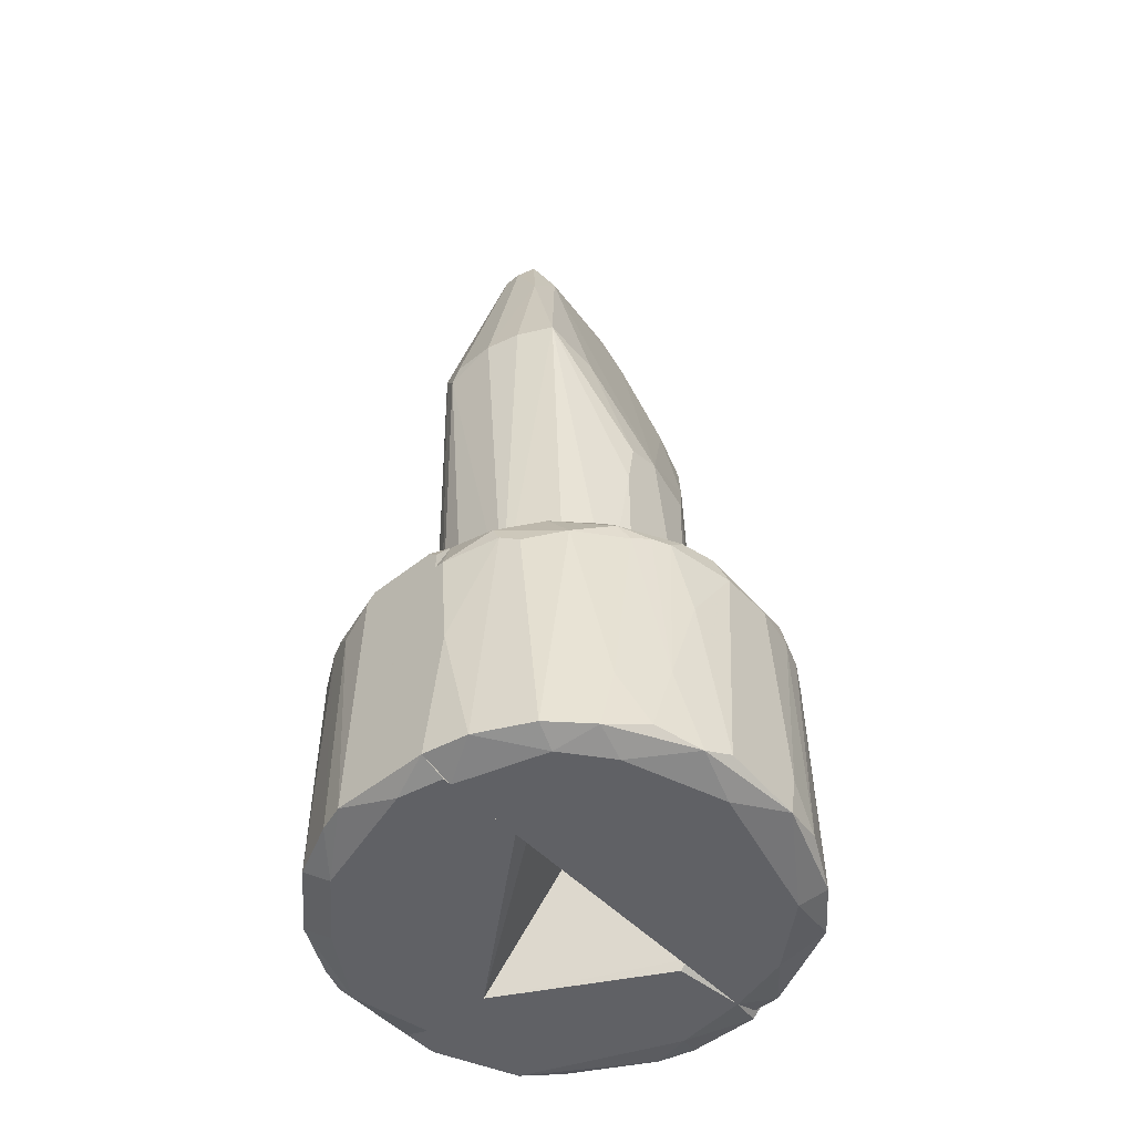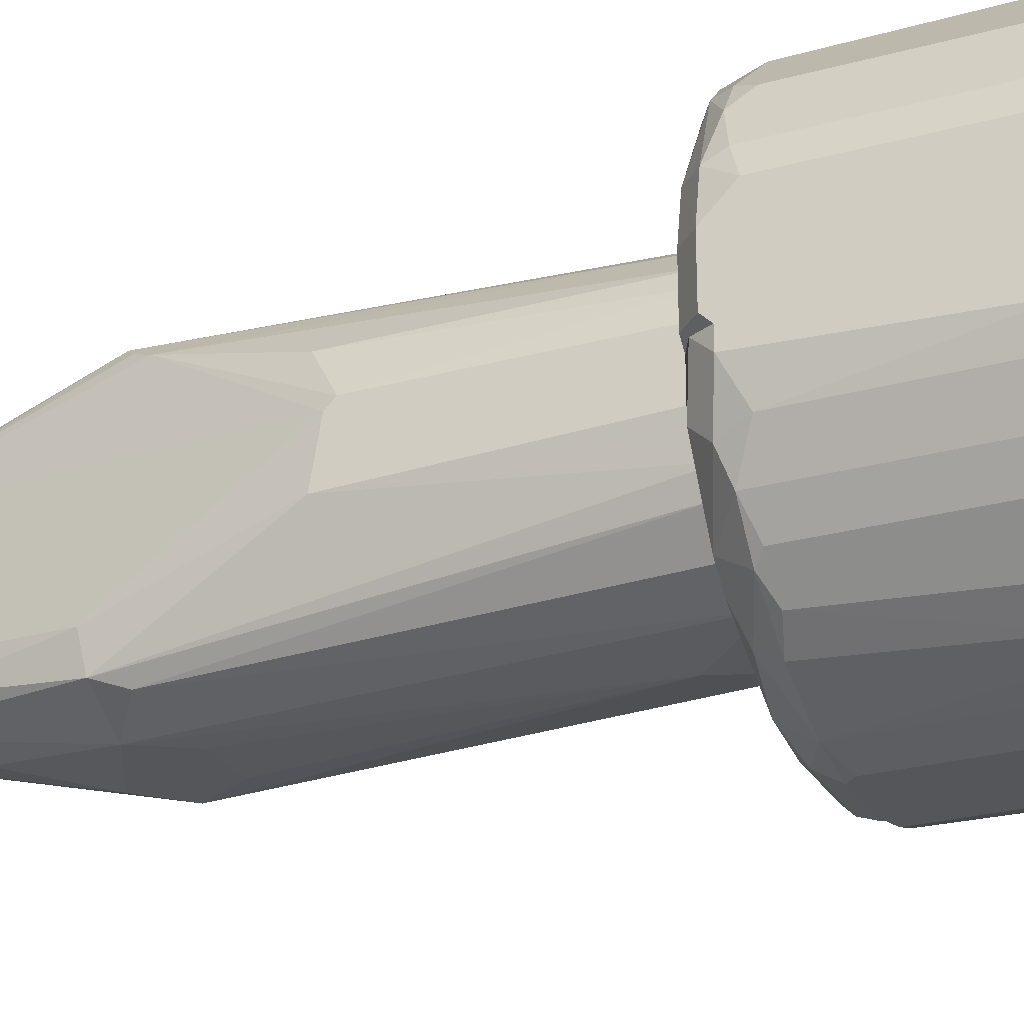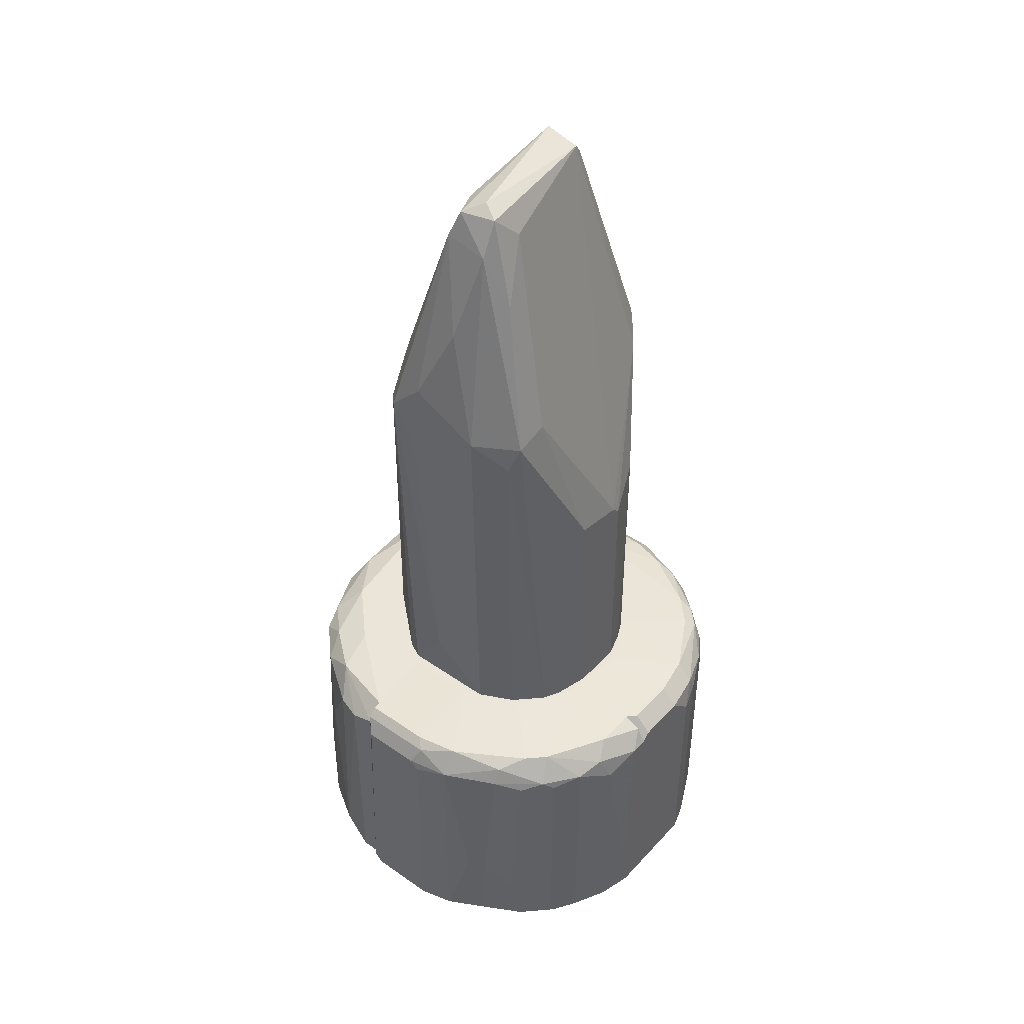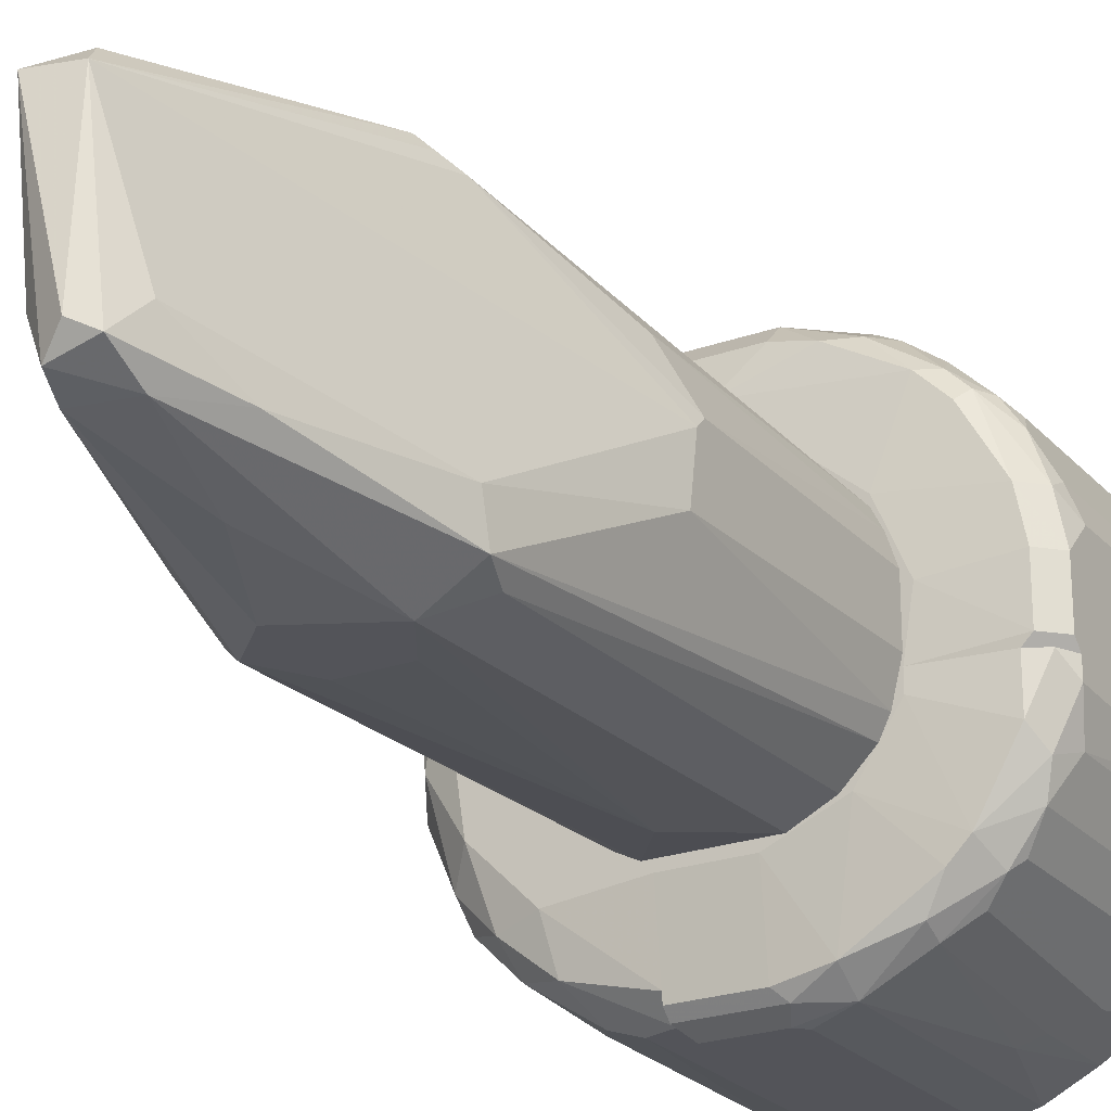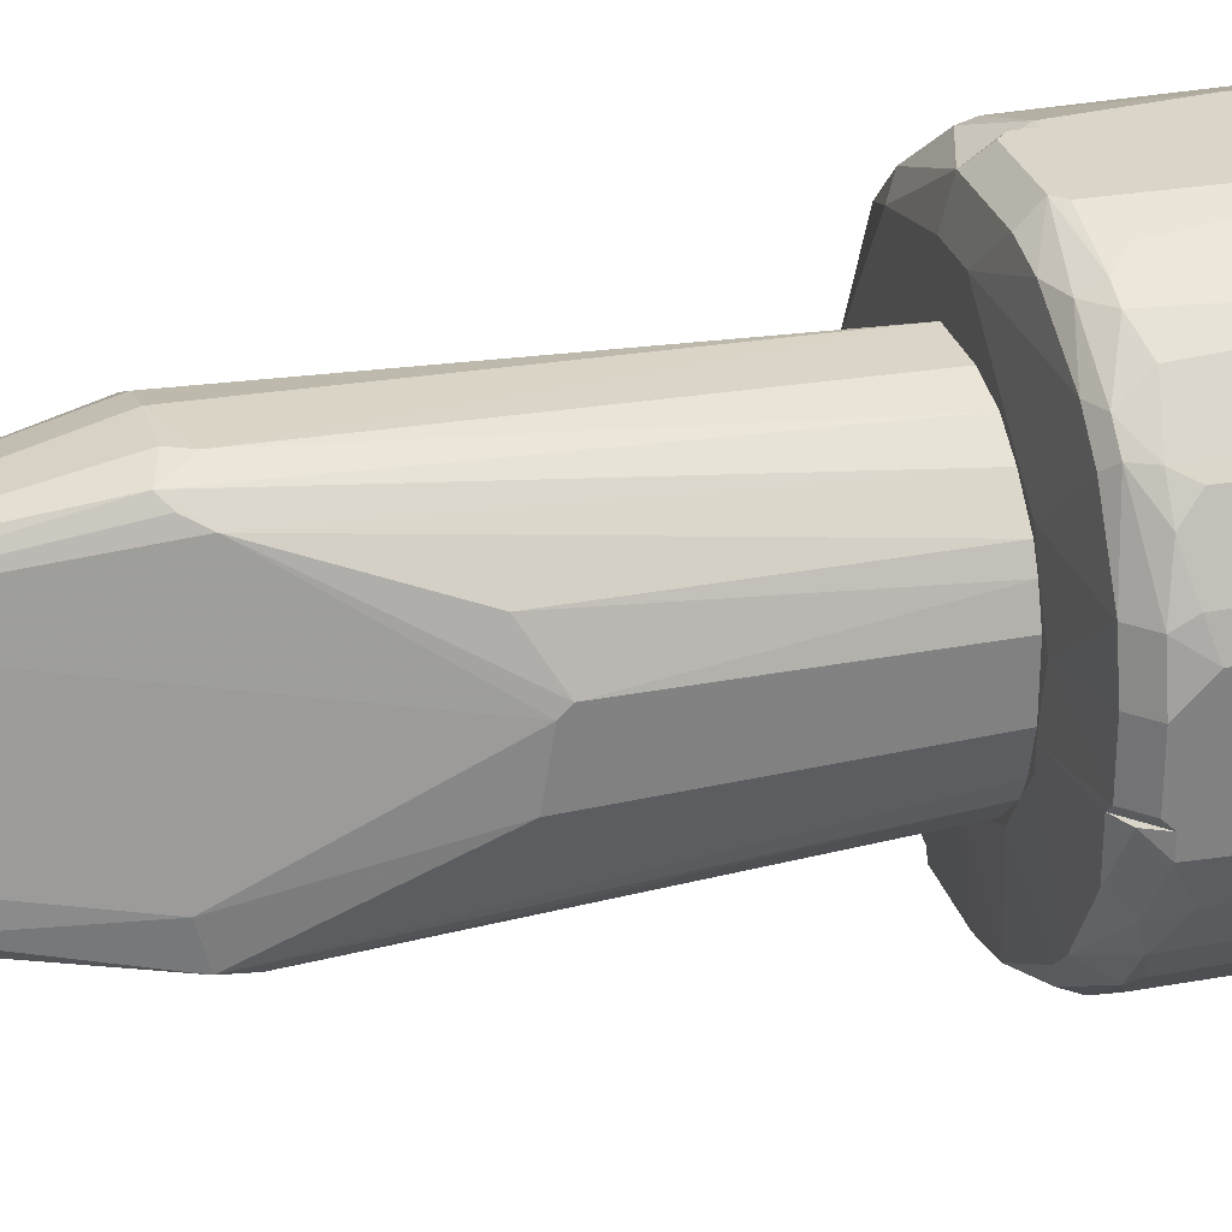
<metadata>
{"format":"obj","ext":"obj","renderer":"f3d","projection":"perspective","resolution":1024,"background":"white","views":[{"elev":-50.1,"azim":-138.6,"up":"+Z"},{"elev":-26.1,"azim":113.6,"up":"+Y"},{"elev":44.5,"azim":39.2,"up":"+Z"},{"elev":-23.7,"azim":30.7,"up":"+Y"},{"elev":29.4,"azim":74.0,"up":"+Y"}]}
</metadata>
<code>
o convex_0
v -0.01349 0.00232 0.04926
v -0.01716 -0.01728 0.04619
v -0.01349 -0.01728 0.04619
v -0.01777 0.001094 0.02047
v -0.006749 -0.009317 0.02047
v -0.0239 -0.01054 0.02047
v -0.01655 -0.00258 0.06641
v -0.01104 -0.01361 0.05967
v -0.02144 0.000482 0.04926
v -0.01226 -0.01606 0.02047
v -0.019 -0.01544 0.05354
v -0.007973 -0.00258 0.03885
v -0.008586 -0.01544 0.04926
v -0.009811 -0.000744 0.02047
v -0.02328 -0.003194 0.02047
v -0.0239 -0.008093 0.03824
v -0.02022 -0.01544 0.02047
v -0.01532 -0.01361 0.06579
v -0.0141 -0.00258 0.06579
v -0.006746 -0.005644 0.03701
v -0.01961 -0.01667 0.04926
v -0.01777 -0.003806 0.06396
v -0.01104 0.001094 0.04926
v -0.007973 -0.01299 0.02047
v -0.01165 -0.01728 0.04926
v -0.00736 -0.003806 0.02047
v -0.01655 0.00232 0.04926
v -0.01287 -0.01299 0.06579
v -0.01165 0.000482 0.02047
v -0.02328 -0.01177 0.03762
v -0.02206 -0.01422 0.02415
v -0.01593 -0.01667 0.02476
v -0.0239 -0.00503 0.03395
v -0.019 -0.01728 0.04926
v -0.006749 -0.009929 0.03824
v -0.02144 -0.000744 0.02353
v -0.008586 -0.01299 0.04987
v -0.01593 -0.001356 0.06456
v -0.01655 -0.01115 0.06518
v -0.009811 -0.01483 0.02047
v -0.0141 -0.01606 0.05721
v -0.019 0.001706 0.04926
v -0.0141 0.001094 0.02047
v -0.01165 0.001706 0.04987
v -0.019 -0.01606 0.02047
v -0.01287 -0.01422 0.06334
v -0.0239 -0.00503 0.02047
v -0.02206 -0.003194 0.04741
v -0.01042 0.000482 0.04802
v -0.01226 -0.01115 0.06396
v -0.009198 -0.01606 0.04741
v -0.007973 -0.00258 0.02047
v -0.01287 0.00232 0.04802
v -0.00736 -0.01177 0.02047
v -0.006746 -0.005644 0.02047
v -0.01655 -0.01728 0.0517
v -0.01838 -0.000744 0.05967
v -0.01593 -0.01422 0.06396
v -0.01471 -0.001356 0.06456
v -0.02206 -0.01361 0.04191
v -0.01716 -0.01299 0.06212
v -0.0239 -0.005644 0.03762
v -0.0141 -0.01238 0.06641
v -0.006746 -0.006256 0.03762
f 55 20 64
f 4 5 6
f 6 5 10
f 5 4 14
f 4 6 15
f 6 10 17
f 10 5 24
f 2 3 25
f 5 14 26
f 12 20 26
f 14 4 29
f 16 6 30
f 6 17 31
f 30 6 31
f 3 2 32
f 25 3 32
f 10 25 32
f 9 15 33
f 6 16 33
f 2 25 34
f 21 31 34
f 31 17 34
f 32 2 34
f 9 4 36
f 4 15 36
f 15 9 36
f 8 13 37
f 13 35 37
f 1 27 38
f 18 7 39
f 7 22 39
f 10 24 40
f 4 9 42
f 27 4 42
f 29 4 43
f 19 23 44
f 14 29 44
f 17 10 45
f 10 32 45
f 34 17 45
f 32 34 45
f 13 8 46
f 25 13 46
f 8 28 46
f 28 18 46
f 41 25 46
f 15 6 47
f 6 33 47
f 33 15 47
f 22 9 48
f 16 22 48
f 20 12 49
f 23 19 49
f 14 44 49
f 44 23 49
f 28 8 50
f 19 28 50
f 8 37 50
f 24 13 51
f 25 10 51
f 13 25 51
f 10 40 51
f 40 24 51
f 26 14 52
f 12 26 52
f 49 12 52
f 14 49 52
f 27 1 53
f 4 27 53
f 43 4 53
f 29 43 53
f 1 44 53
f 44 29 53
f 24 5 54
f 13 24 54
f 35 13 54
f 5 35 54
f 5 26 55
f 26 20 55
f 34 25 56
f 25 41 56
f 22 7 57
f 9 22 57
f 7 38 57
f 38 27 57
f 42 9 57
f 27 42 57
f 11 21 58
f 21 34 58
f 18 39 58
f 46 18 58
f 41 46 58
f 34 56 58
f 56 41 58
f 7 19 59
f 38 7 59
f 1 38 59
f 19 44 59
f 44 1 59
f 11 16 60
f 21 11 60
f 16 30 60
f 31 21 60
f 30 31 60
f 16 11 61
f 22 16 61
f 39 22 61
f 11 58 61
f 58 39 61
f 9 33 62
f 33 16 62
f 48 9 62
f 16 48 62
f 7 18 63
f 19 7 63
f 18 28 63
f 28 19 63
f 35 5 64
f 37 35 64
f 20 49 64
f 49 19 64
f 19 50 64
f 50 37 64
f 5 55 64
o convex_1
v -0.02941 -0.006257 -0.000358
v -0.01838 0.004158 0.02047
v -0.01838 0.006607 0.01985
v -0.01838 -0.02096 -0.000358
v -0.0288 -0.01544 0.01924
v -0.01838 0.007834 0.000255
v -0.01838 -0.02157 0.01985
v -0.02941 -0.000132 0.01802
v -0.02635 -0.01973 0.000255
v -0.03125 -0.00442 0.000867
v -0.02512 0.005381 0.000255
v -0.03125 -0.009315 0.0174
v -0.03063 -0.01299 0.000867
v -0.02206 -0.02218 0.01802
v -0.0288 -0.005031 0.02047
v -0.02267 0.006607 0.0174
v -0.02022 -0.02279 0.000255
v -0.02818 -0.01728 0.01863
v -0.02941 0.000482 0.000867
v -0.02635 0.004158 0.0174
v -0.01838 0.005381 -0.000358
v -0.0239 -0.01728 0.02047
v -0.02451 0.004158 0.01985
v -0.01838 -0.02279 0.01863
v -0.03125 -0.005646 0.0174
v -0.03002 -0.01422 0.0174
v -0.0288 -0.01667 0.000255
v -0.019 0.007834 0.01679
v -0.02145 0.007219 0.000255
v -0.03125 -0.009927 0.000255
v -0.02573 -0.01973 0.01863
v -0.01838 -0.01667 0.02047
v -0.02267 -0.02218 0.001481
v -0.01838 -0.02279 0.000255
v -0.03002 -0.009927 0.01985
v -0.02696 -0.01605 -0.000358
v -0.03063 -0.002582 0.0125
v -0.03002 -0.002582 0.01924
v -0.02818 0.00232 0.004543
v -0.02696 0.000482 -0.000358
v -0.02451 -0.02096 0.01373
v -0.02329 -0.02034 0.01985
v -0.02757 -0.01361 0.02047
v -0.03063 -0.002582 0.000255
v -0.02022 -0.02279 0.01802
v -0.0239 0.002932 0.02047
v -0.02696 0.001705 0.01985
v -0.02696 -0.01912 0.006993
v -0.0288 0.001094 0.0174
v -0.01961 0.007834 0.009444
v -0.02206 0.006607 0.01863
v -0.03063 -0.01238 0.0174
v -0.03125 -0.01054 0.003318
v -0.02757 0.002932 0.000255
v -0.02635 -0.01789 0.01985
v -0.03063 -0.005031 0.01924
v -0.02451 0.003543 -0.000358
v -0.01838 0.007834 0.01679
v -0.0239 0.005996 0.01679
v -0.03002 -0.000744 0.005768
v -0.03063 -0.01177 0.01863
v -0.03002 -0.001356 0.01802
v -0.02818 0.001705 0.01863
v -0.02267 -0.01973 -0.000358
f 73 100 128
f 67 66 68
f 67 68 70
f 68 66 71
f 68 65 85
f 70 68 85
f 66 79 86
f 68 71 88
f 74 76 89
f 82 69 90
f 82 90 91
f 90 77 91
f 70 85 93
f 76 74 94
f 91 77 94
f 71 66 96
f 66 86 96
f 86 71 96
f 73 81 97
f 81 68 98
f 68 88 98
f 88 81 98
f 65 68 100
f 73 91 100
f 94 65 100
f 91 94 100
f 74 89 101
f 85 65 104
f 78 95 105
f 73 97 105
f 97 78 105
f 71 86 106
f 88 71 106
f 95 78 106
f 86 79 107
f 79 99 107
f 99 69 107
f 65 94 108
f 94 74 108
f 104 65 108
f 81 88 109
f 97 81 109
f 78 97 109
f 88 106 109
f 106 78 109
f 66 67 110
f 79 66 110
f 67 87 110
f 102 79 111
f 79 110 111
f 110 87 111
f 82 91 112
f 91 73 112
f 95 82 112
f 105 95 112
f 73 105 112
f 103 83 113
f 84 103 113
f 92 70 114
f 80 92 114
f 93 80 114
f 70 93 114
f 87 67 115
f 84 87 115
f 67 92 115
f 92 80 115
f 77 90 116
f 76 94 117
f 94 77 117
f 116 76 117
f 77 116 117
f 84 75 118
f 83 103 118
f 103 84 118
f 108 83 118
f 104 108 118
f 69 82 119
f 82 95 119
f 106 86 119
f 95 106 119
f 86 107 119
f 107 69 119
f 89 76 120
f 99 79 120
f 79 102 120
f 75 93 121
f 93 85 121
f 85 104 121
f 118 75 121
f 104 118 121
f 67 70 122
f 92 67 122
f 70 92 122
f 75 84 123
f 80 93 123
f 93 75 123
f 115 80 123
f 84 115 123
f 74 101 124
f 83 108 124
f 108 74 124
f 72 113 124
f 113 83 124
f 90 69 125
f 69 99 125
f 76 116 125
f 116 90 125
f 120 76 125
f 99 120 125
f 101 89 126
f 89 120 126
f 120 102 126
f 124 101 126
f 72 124 126
f 87 84 127
f 111 87 127
f 102 111 127
f 113 72 127
f 84 113 127
f 72 126 127
f 126 102 127
f 68 81 128
f 81 73 128
f 100 68 128
o convex_2
v -0.01838 -0.02341 0.000867
v -7e-06 -0.009931 0.01802
v -0.000621 -0.009931 0.01924
v -0.01838 -0.009931 0.01189
v -0.01838 -0.02218 0.01985
v -0.001846 -0.009931 -0.000358
v -0.005521 -0.02034 0.004543
v -0.01042 -0.02279 0.01802
v -0.01838 -0.009931 0.02047
v -0.01777 -0.01606 -0.000358
v -0.003071 -0.01728 -0.000358
v -0.003684 -0.01851 0.01802
v -0.01042 -0.02279 0.000255
v -0.005521 -0.01851 0.01985
v -0.000621 -0.01361 0.000255
v -0.006746 -0.009931 -0.000358
v -0.01348 -0.02341 0.01802
v -0.006746 -0.01116 0.02047
v -0.001846 -0.01606 0.01802
v -7e-06 -0.009931 0.000255
v -0.01838 -0.02096 -0.000358
v -0.01777 -0.02341 0.01802
v -0.003071 -0.01789 0.000255
v -0.01287 -0.02341 0.000255
v -0.01348 -0.01667 0.02047
v -0.01042 -0.02157 0.01985
v -7e-06 -0.01116 0.01802
v -0.006746 -0.02096 0.01802
v -0.007359 -0.02157 0.000867
v -0.001846 -0.01299 0.01985
v -0.01838 -0.01606 0.000255
v -0.000621 -0.01361 0.01679
v -7e-06 -0.01177 0.004543
v -0.01838 -0.01667 0.02047
v -0.006746 -0.009931 0.02047
v -0.01348 -0.02157 -0.000358
v -0.001846 -0.01606 0.000255
v -0.008584 -0.02218 0.006993
v -0.01287 -0.02279 0.01924
v -0.000621 -0.01177 -0.000358
v -0.009196 -0.01483 0.02047
v -0.004909 -0.01973 0.000255
v -0.004909 -0.01973 0.0174
v -0.01777 -0.02341 0.000255
v -0.01838 -0.02279 0.01924
v -0.006746 -0.02034 0.01924
v -0.004296 -0.01728 0.01985
v -0.001846 -0.009931 0.01985
v -0.003071 -0.01789 0.0174
v -0.01287 -0.02341 0.0174
v -0.007359 -0.02157 0.006382
v -0.001234 -0.01422 0.01863
v -0.01348 -0.02218 0.01985
v -7e-06 -0.01116 0.000255
f 168 148 182
f 131 130 132
f 132 129 133
f 132 130 134
f 131 132 137
f 132 133 137
f 138 134 139
f 132 134 144
f 134 138 144
f 134 130 148
f 129 132 149
f 138 139 149
f 129 145 150
f 141 136 152
f 145 129 152
f 146 137 153
f 130 131 155
f 148 130 155
f 155 131 158
f 132 144 159
f 144 138 159
f 149 132 159
f 138 149 159
f 147 143 160
f 155 160 161
f 148 155 161
f 160 143 161
f 137 133 162
f 133 153 162
f 153 137 162
f 131 137 163
f 137 146 163
f 146 158 163
f 139 141 164
f 149 139 164
f 141 152 164
f 139 143 165
f 143 147 165
f 151 139 165
f 147 151 165
f 136 141 166
f 156 136 166
f 141 157 166
f 145 136 167
f 150 145 167
f 136 154 167
f 139 134 168
f 143 139 168
f 134 148 168
f 146 153 169
f 154 142 169
f 153 154 169
f 141 139 170
f 151 135 170
f 139 151 170
f 157 141 170
f 135 157 170
f 135 140 171
f 140 156 171
f 129 149 172
f 152 129 172
f 149 164 172
f 164 152 172
f 133 129 173
f 129 150 173
f 167 133 173
f 150 167 173
f 154 136 174
f 142 154 174
f 136 156 174
f 156 140 174
f 140 147 175
f 158 146 175
f 169 142 175
f 146 169 175
f 174 140 175
f 142 174 175
f 158 131 176
f 131 163 176
f 163 158 176
f 140 135 177
f 147 140 177
f 135 151 177
f 151 147 177
f 136 145 178
f 152 136 178
f 145 152 178
f 157 135 179
f 156 166 179
f 166 157 179
f 135 171 179
f 171 156 179
f 155 158 180
f 147 160 180
f 160 155 180
f 175 147 180
f 158 175 180
f 153 133 181
f 154 153 181
f 133 167 181
f 167 154 181
f 161 143 182
f 148 161 182
f 143 168 182
o convex_3
v -0.01532 0.006608 -0.000358
v -7e-06 -0.005643 0.01863
v -7e-06 -0.009317 0.01863
v -0.01838 0.004158 0.02047
v -0.01838 -0.009931 0.01189
v -7e-06 -0.009931 0.000255
v -0.005521 0.00477 0.0174
v -0.002459 0.001707 0.000255
v -0.01838 -0.000131 -0.000358
v -0.01838 -0.009931 0.02047
v -0.01838 0.007834 0.01802
v -0.01165 0.007834 0.000255
v -0.006746 -0.009931 -0.000358
v -0.01838 0.007834 0.000255
v -0.004296 0.001707 0.01985
v -0.006746 -0.009931 0.02047
v -0.01287 0.007834 0.01863
v -0.000621 -0.001967 0.0174
v -7e-06 -0.003805 0.000255
v -0.006134 0.005382 0.000255
v -0.000621 -0.004417 -0.000358
v -0.008584 0.006608 0.01802
v -0.001846 -0.009931 0.01985
v -0.002459 0.001707 0.01679
v -0.01042 0.005996 0.01985
v -0.007973 -0.001967 0.02047
v -0.001846 -0.002579 0.01985
v -0.007359 0.004158 -0.000358
v -0.01838 0.006608 0.01985
v -0.01838 -0.001355 0.000867
v -0.003684 0.00232 0.01924
v -0.009808 0.00722 0.01679
v -7e-06 -0.009931 0.01802
v -0.000621 -0.001967 0.000255
v -0.009808 0.00722 0.000255
v -7e-06 -0.003805 0.01679
v -0.001846 -0.009931 -0.000358
v -0.01532 0.004158 0.02047
v -0.001234 -0.005643 0.01985
v -0.01838 0.005996 -0.000358
v -0.000621 -0.002579 0.01863
v -0.007359 0.005996 0.01802
v -0.008584 0.005996 0.01924
v -0.006134 -0.006255 0.02047
v -0.01226 0.007834 0.01802
v -0.006134 0.003545 0.01985
v -0.01287 0.006608 0.01985
v -0.001234 -0.009317 0.01985
v -0.001846 0.000482 0.01802
v -0.003684 0.000482 -0.000358
v -0.004909 0.003545 0.01924
v -0.01777 0.007834 0.01863
v -0.003071 0.00232 0.01802
f 233 213 235
f 184 185 188
f 187 186 191
f 186 187 192
f 187 188 192
f 191 186 193
f 188 187 195
f 191 183 195
f 191 193 196
f 194 183 196
f 193 194 196
f 186 192 198
f 192 188 198
f 194 193 199
f 184 188 201
f 189 190 202
f 195 183 203
f 201 188 203
f 198 188 205
f 186 198 208
f 197 208 209
f 183 194 210
f 202 190 210
f 203 183 210
f 193 186 211
f 187 191 212
f 195 187 212
f 191 195 212
f 197 209 213
f 188 185 215
f 185 205 215
f 205 188 215
f 200 201 216
f 201 203 216
f 203 190 216
f 210 194 217
f 202 210 217
f 194 214 217
f 184 201 218
f 201 200 218
f 188 195 219
f 203 188 219
f 195 203 219
f 186 208 220
f 211 186 220
f 185 184 221
f 184 209 221
f 183 191 222
f 196 183 222
f 191 196 222
f 209 184 223
f 213 209 223
f 184 218 223
f 218 200 223
f 189 202 224
f 214 204 224
f 202 217 224
f 217 214 224
f 204 199 225
f 199 207 225
f 224 204 225
f 208 198 226
f 209 208 226
f 221 209 226
f 194 199 227
f 199 204 227
f 214 194 227
f 204 214 227
f 208 197 228
f 207 220 228
f 220 208 228
f 225 207 228
f 207 199 229
f 199 211 229
f 220 207 229
f 211 220 229
f 205 185 230
f 198 205 230
f 185 221 230
f 226 198 230
f 221 226 230
f 190 206 231
f 216 190 231
f 200 216 231
f 223 200 231
f 213 223 231
f 190 203 232
f 210 190 232
f 203 210 232
f 197 213 233
f 189 224 233
f 224 225 233
f 228 197 233
f 225 228 233
f 199 193 234
f 193 211 234
f 211 199 234
f 190 189 235
f 206 190 235
f 231 206 235
f 213 231 235
f 189 233 235

</code>
